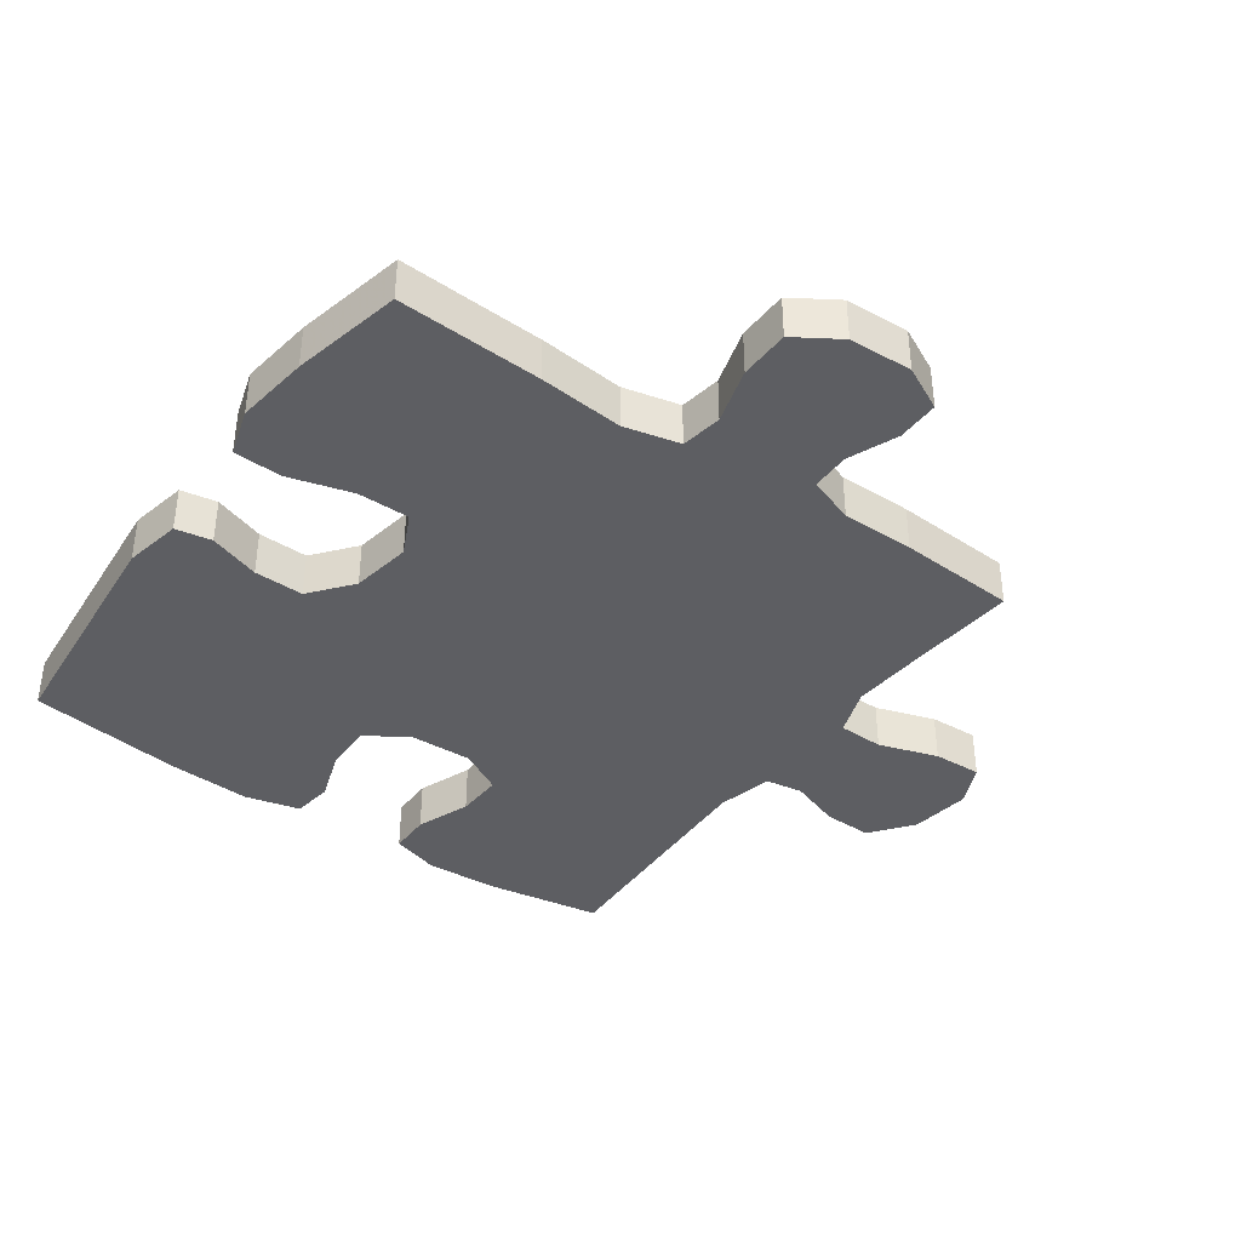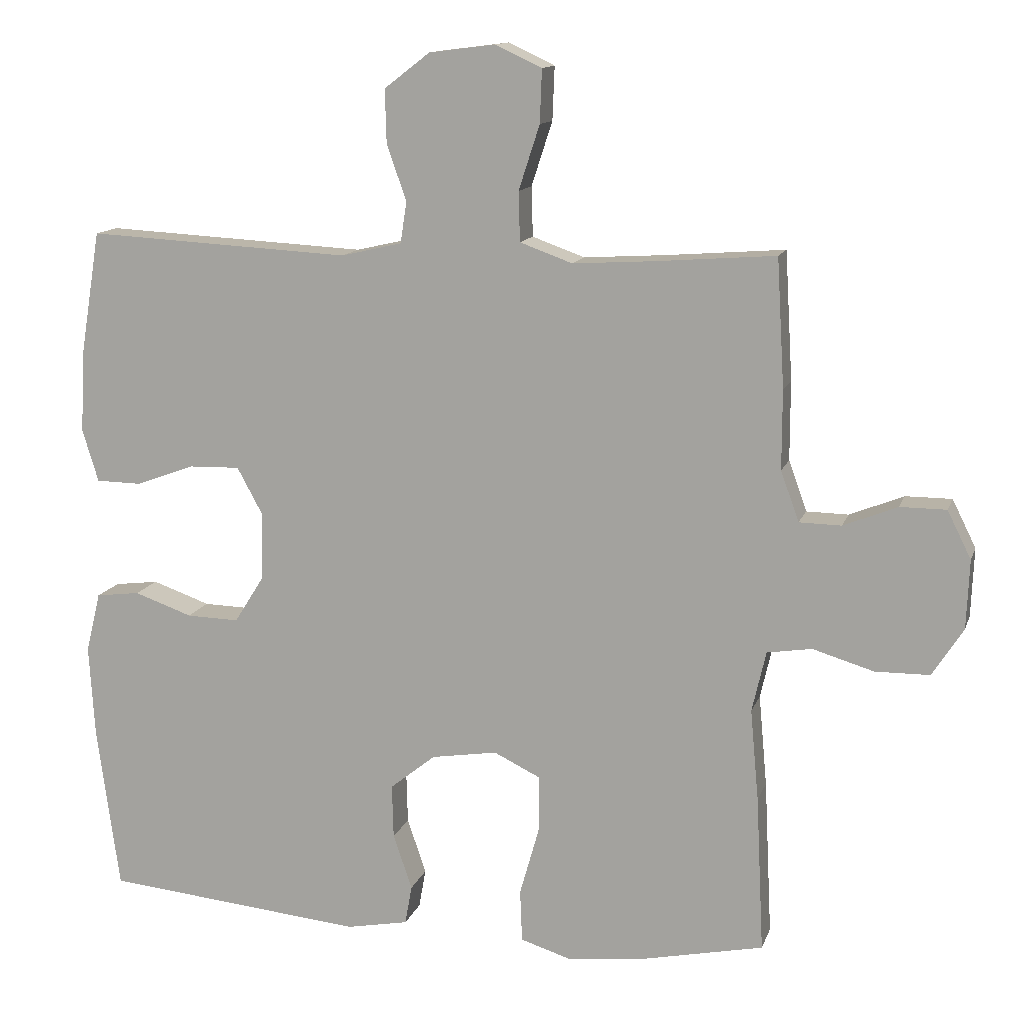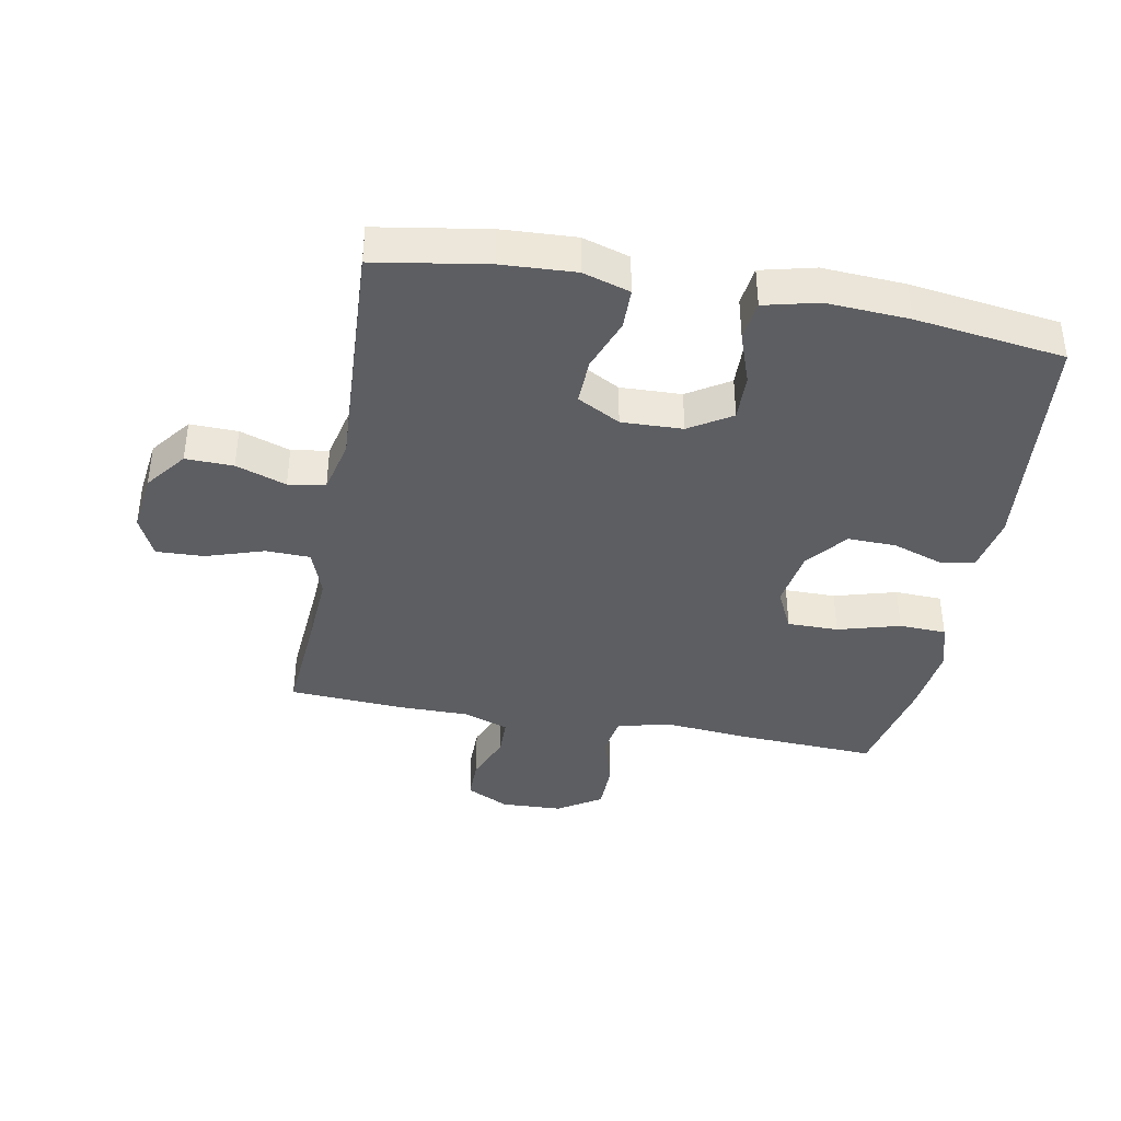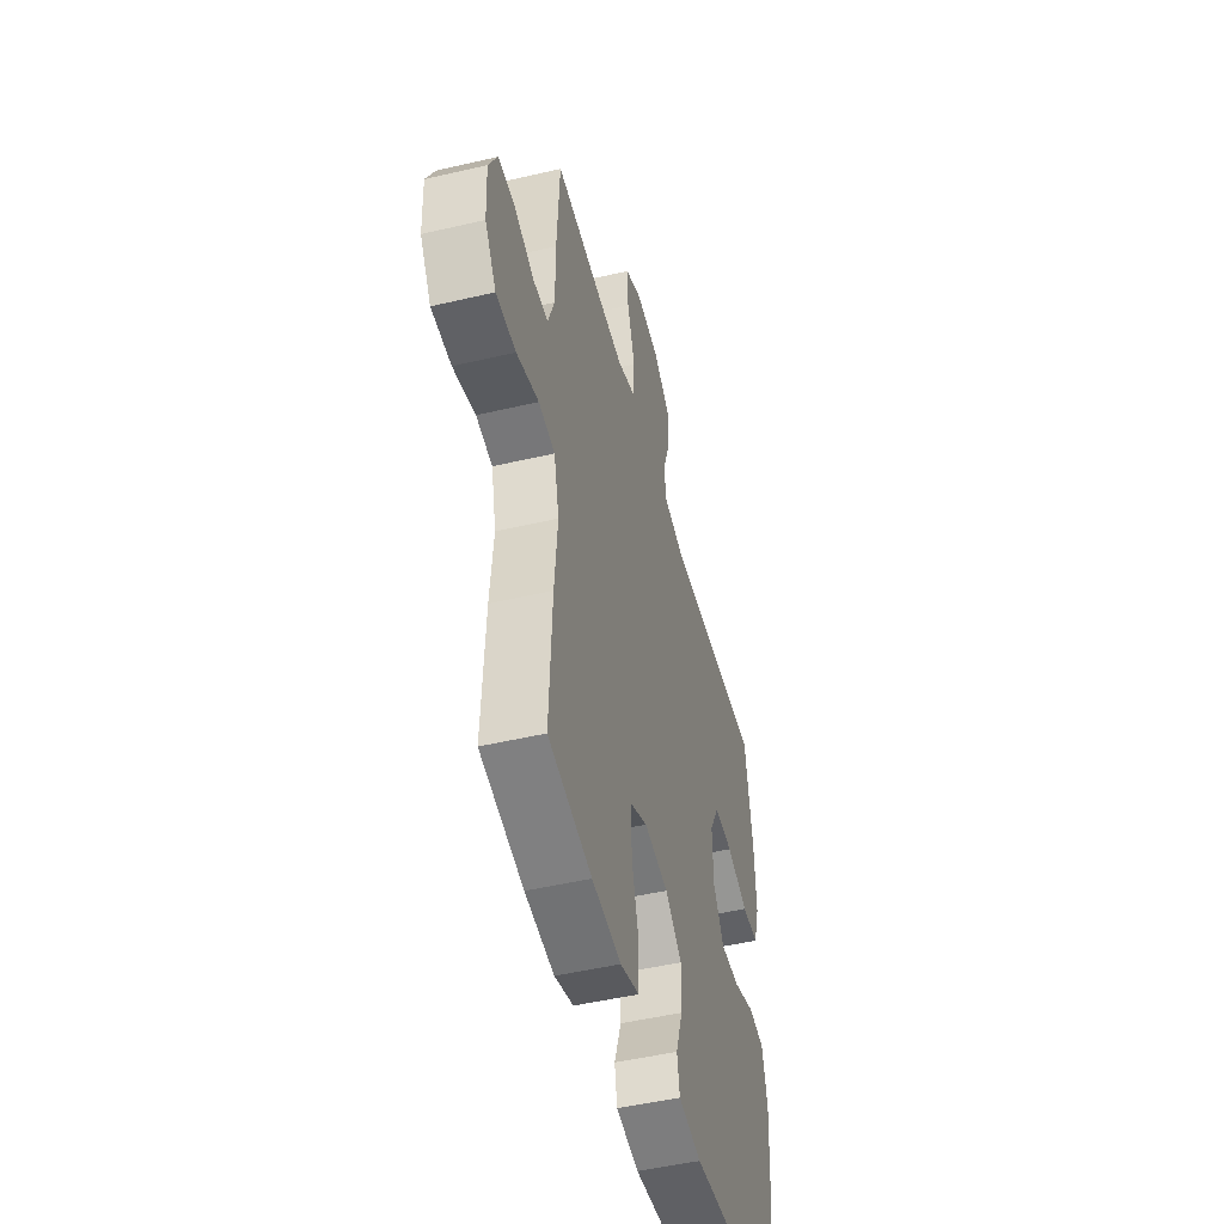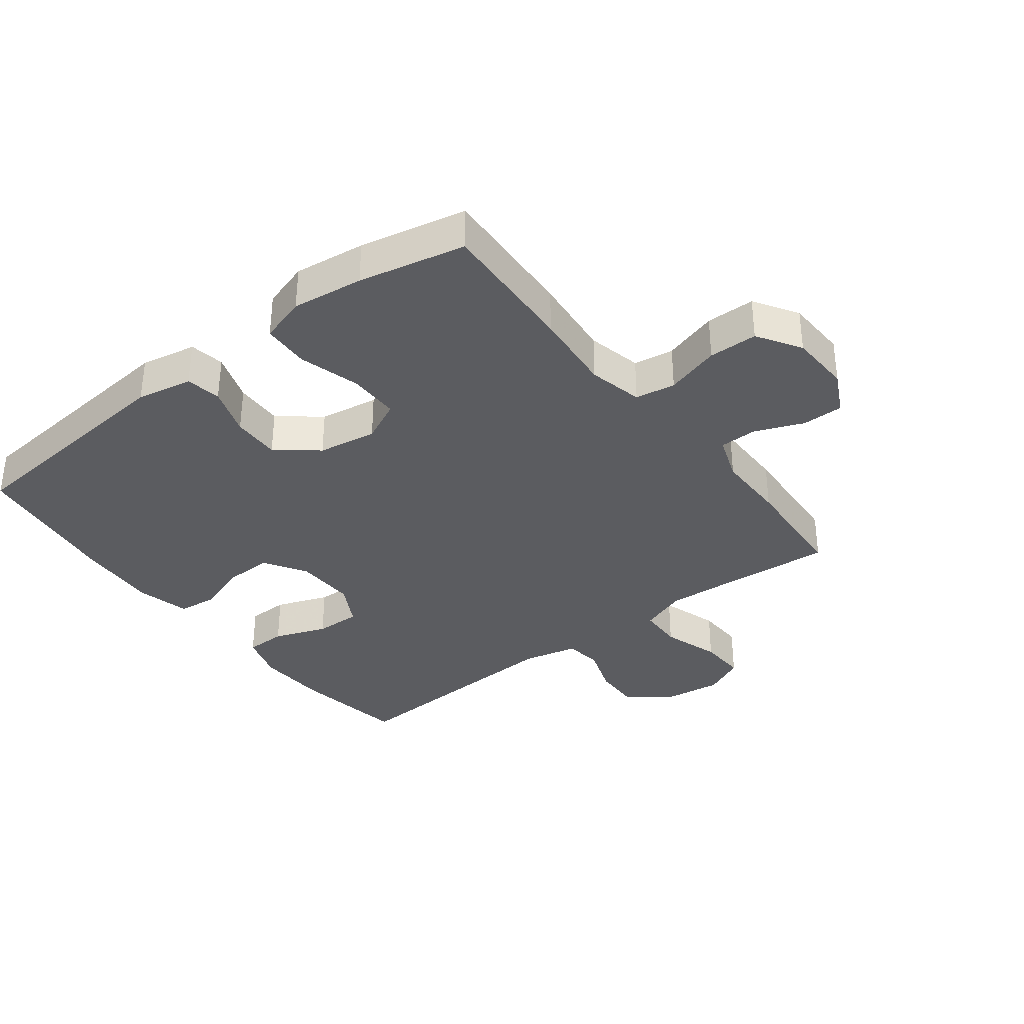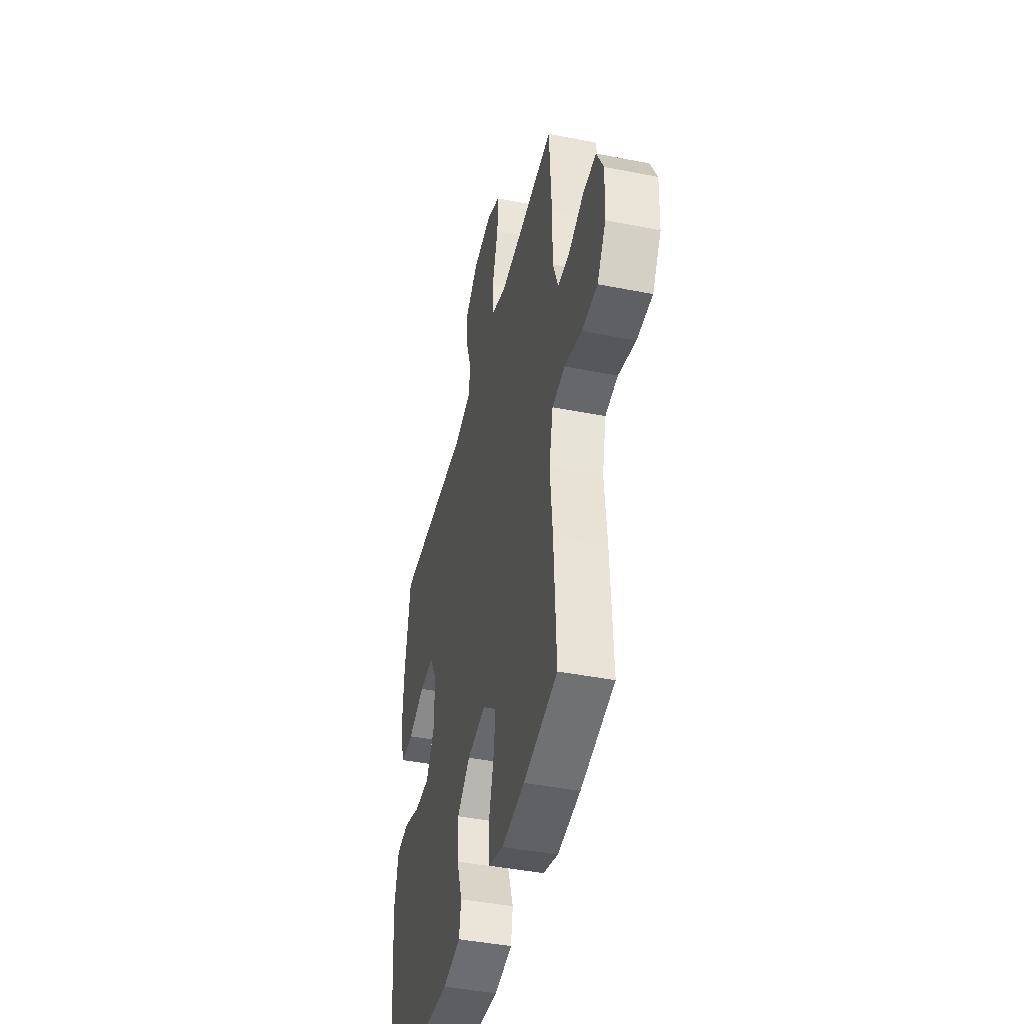
<metadata>
{"format":"obj","ext":"obj","renderer":"f3d","projection":"perspective","resolution":1024,"background":"white","views":[{"elev":-38.9,"azim":-125.6,"up":"+Y"},{"elev":12.9,"azim":-164.7,"up":"+Z"},{"elev":-39.4,"azim":79.5,"up":"+Y"},{"elev":-48.9,"azim":-75.4,"up":"+Z"},{"elev":-35.0,"azim":-142.6,"up":"+Y"},{"elev":-43.3,"azim":-103.1,"up":"+Z"}]}
</metadata>
<code>
v 0.5 0.07 0.5
v 0.529 0.07 0.322
v 0.535 0.07 0.206
v 0.512 0.07 0.131
v 0.447 0.07 0.13
v 0.363 0.07 0.161
v 0.29 0.07 0.163
v 0.253 0.07 0.095
v 0.256 0.07 -0.002
v 0.298 0.07 -0.069
v 0.373 0.07 -0.067
v 0.456 0.07 -0.038
v 0.519 0.07 -0.046
v 0.54 0.07 -0.132
v 0.532 0.07 -0.263
v 0.5 0.07 -0.5
v 0.128 0.07 -0.536
v 0.039 0.07 -0.519
v 0.029 0.07 -0.463
v 0.056 0.07 -0.384
v 0.058 0.07 -0.307
v -0.007 0.07 -0.255
v -0.101 0.07 -0.24
v -0.167 0.07 -0.272
v -0.167 0.07 -0.353
v -0.139 0.07 -0.452
v -0.142 0.07 -0.527
v -0.216 0.07 -0.55
v -0.33 0.07 -0.536
v -0.5 0.07 -0.5
v -0.489 0.07 -0.276
v -0.477 0.07 -0.145
v -0.497 0.07 -0.058
v -0.561 0.07 -0.048
v -0.648 0.07 -0.074
v -0.726 0.07 -0.073
v -0.77 0.07 -0.004
v -0.774 0.07 0.094
v -0.74 0.07 0.162
v -0.674 0.07 0.162
v -0.597 0.07 0.131
v -0.537 0.07 0.132
v -0.511 0.07 0.204
v -0.511 0.07 0.317
v -0.5 0.07 0.5
v -0.33 0.07 0.487
v -0.213 0.07 0.48
v -0.138 0.07 0.507
v -0.136 0.07 0.578
v -0.166 0.07 0.67
v -0.169 0.07 0.746
v -0.103 0.07 0.777
v -0.008 0.07 0.765
v 0.057 0.07 0.715
v 0.055 0.07 0.639
v 0.027 0.07 0.559
v 0.036 0.07 0.5
v 0.123 0.07 0.48
v 0.5 0 0.5
v 0.529 0 0.322
v 0.535 0 0.206
v 0.512 0 0.131
v 0.447 0 0.13
v 0.363 0 0.161
v 0.29 0 0.163
v 0.253 0 0.095
v 0.256 0 -0.002
v 0.298 0 -0.069
v 0.373 0 -0.067
v 0.456 0 -0.038
v 0.519 0 -0.046
v 0.54 0 -0.132
v 0.532 0 -0.263
v 0.5 0 -0.5
v 0.128 0 -0.536
v 0.039 0 -0.519
v 0.029 0 -0.463
v 0.056 0 -0.384
v 0.058 0 -0.307
v -0.007 0 -0.255
v -0.101 0 -0.24
v -0.167 0 -0.272
v -0.167 0 -0.353
v -0.139 0 -0.452
v -0.142 0 -0.527
v -0.216 0 -0.55
v -0.33 0 -0.536
v -0.5 0 -0.5
v -0.489 0 -0.276
v -0.477 0 -0.145
v -0.497 0 -0.058
v -0.561 0 -0.048
v -0.648 0 -0.074
v -0.726 0 -0.073
v -0.77 0 -0.004
v -0.774 0 0.094
v -0.74 0 0.162
v -0.674 0 0.162
v -0.597 0 0.131
v -0.537 0 0.132
v -0.511 0 0.204
v -0.511 0 0.317
v -0.5 0 0.5
v -0.33 0 0.487
v -0.213 0 0.48
v -0.138 0 0.507
v -0.136 0 0.578
v -0.166 0 0.67
v -0.169 0 0.746
v -0.103 0 0.777
v -0.008 0 0.765
v 0.057 0 0.715
v 0.055 0 0.639
v 0.027 0 0.559
v 0.036 0 0.5
v 0.123 0 0.48
f 54 55 56
f 53 54 56
f 52 53 56
f 51 52 56
f 50 51 56
f 49 50 56
f 48 49 56 57
f 47 48 57 58
f 43 44 45 46
f 42 43 46 47
f 39 40 41
f 38 39 41
f 37 38 41
f 36 37 41
f 35 36 41
f 34 35 41
f 33 34 41 42
f 42 47 58
f 33 42 58
f 32 33 58
f 30 31 32
f 29 30 32
f 28 29 32
f 27 28 32
f 26 27 32
f 25 26 32
f 18 19 20
f 17 18 20
f 16 17 20
f 15 16 20
f 14 15 20
f 13 14 20
f 12 13 20
f 11 12 20
f 10 11 20 21
f 9 10 21 22
f 4 5 6
f 3 4 6
f 2 3 6
f 1 2 6
f 58 1 6
f 58 6 7
f 32 58 7 8
f 24 25 32
f 32 8 9
f 24 32 9
f 23 24 9
f 9 22 23
f 114 113 112
f 114 112 111
f 114 111 110
f 114 110 109
f 114 109 108
f 114 108 107
f 115 114 107 106
f 116 115 106 105
f 104 103 102 101
f 105 104 101 100
f 99 98 97
f 99 97 96
f 99 96 95
f 99 95 94
f 99 94 93
f 99 93 92
f 100 99 92 91
f 116 105 100
f 116 100 91
f 116 91 90
f 90 89 88
f 90 88 87
f 90 87 86
f 90 86 85
f 90 85 84
f 90 84 83
f 78 77 76
f 78 76 75
f 78 75 74
f 78 74 73
f 78 73 72
f 78 72 71
f 78 71 70
f 78 70 69
f 79 78 69 68
f 80 79 68 67
f 64 63 62
f 64 62 61
f 64 61 60
f 64 60 59
f 64 59 116
f 65 64 116
f 66 65 116 90
f 90 83 82
f 67 66 90
f 67 90 82
f 67 82 81
f 81 80 67
f 1 59 60 2
f 2 60 61 3
f 3 61 62 4
f 4 62 63 5
f 5 63 64 6
f 6 64 65 7
f 7 65 66 8
f 8 66 67 9
f 9 67 68 10
f 10 68 69 11
f 11 69 70 12
f 12 70 71 13
f 13 71 72 14
f 14 72 73 15
f 15 73 74 16
f 16 74 75 17
f 17 75 76 18
f 18 76 77 19
f 19 77 78 20
f 20 78 79 21
f 21 79 80 22
f 22 80 81 23
f 23 81 82 24
f 24 82 83 25
f 25 83 84 26
f 26 84 85 27
f 27 85 86 28
f 28 86 87 29
f 29 87 88 30
f 30 88 89 31
f 31 89 90 32
f 32 90 91 33
f 33 91 92 34
f 34 92 93 35
f 35 93 94 36
f 36 94 95 37
f 37 95 96 38
f 38 96 97 39
f 39 97 98 40
f 40 98 99 41
f 41 99 100 42
f 42 100 101 43
f 43 101 102 44
f 44 102 103 45
f 45 103 104 46
f 46 104 105 47
f 47 105 106 48
f 48 106 107 49
f 49 107 108 50
f 50 108 109 51
f 51 109 110 52
f 52 110 111 53
f 53 111 112 54
f 54 112 113 55
f 55 113 114 56
f 56 114 115 57
f 57 115 116 58
f 58 116 59 1

</code>
